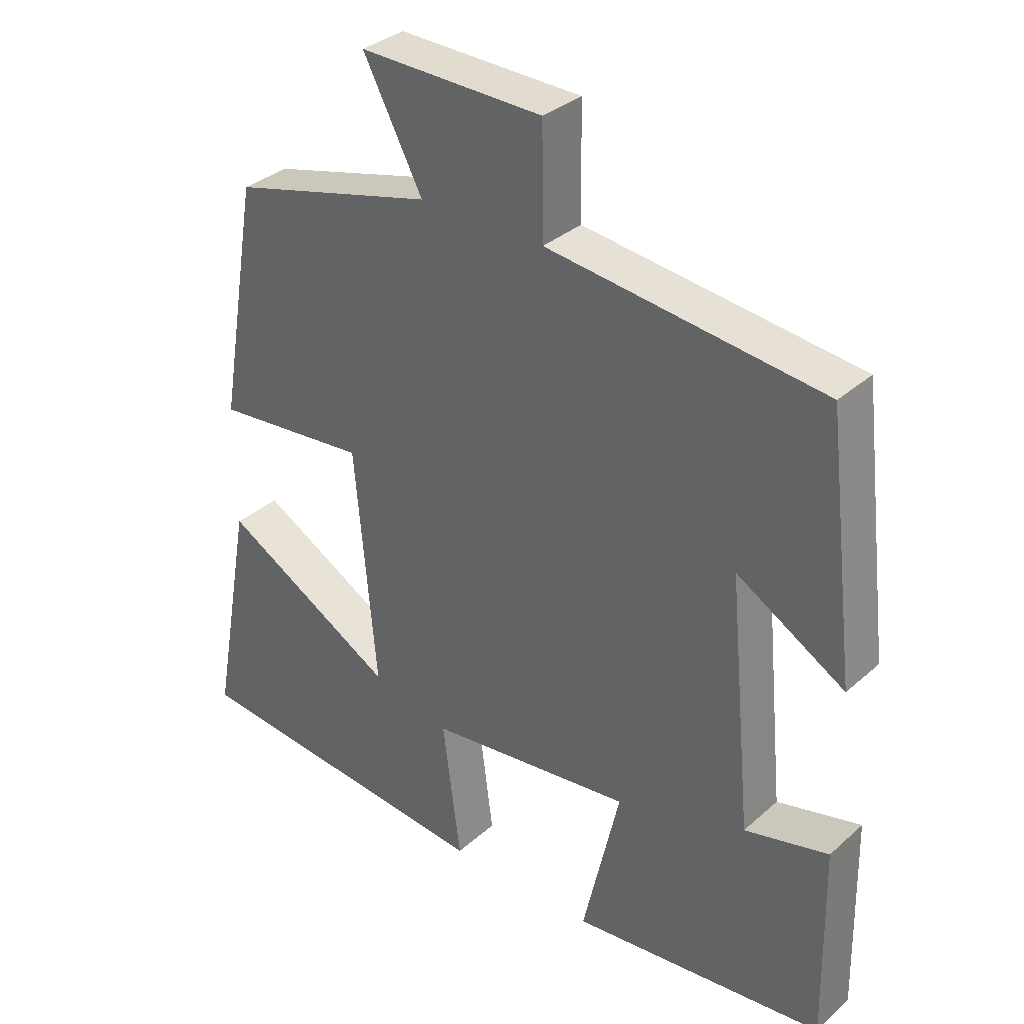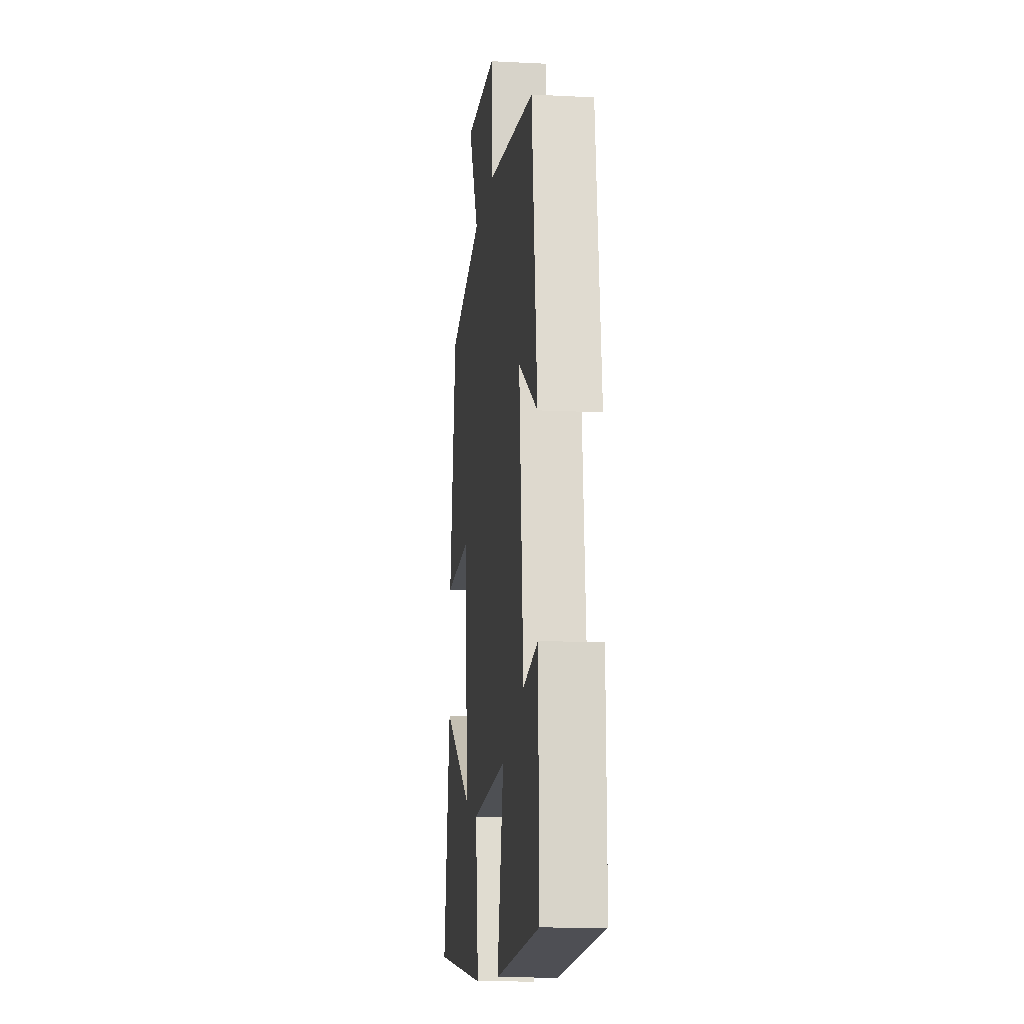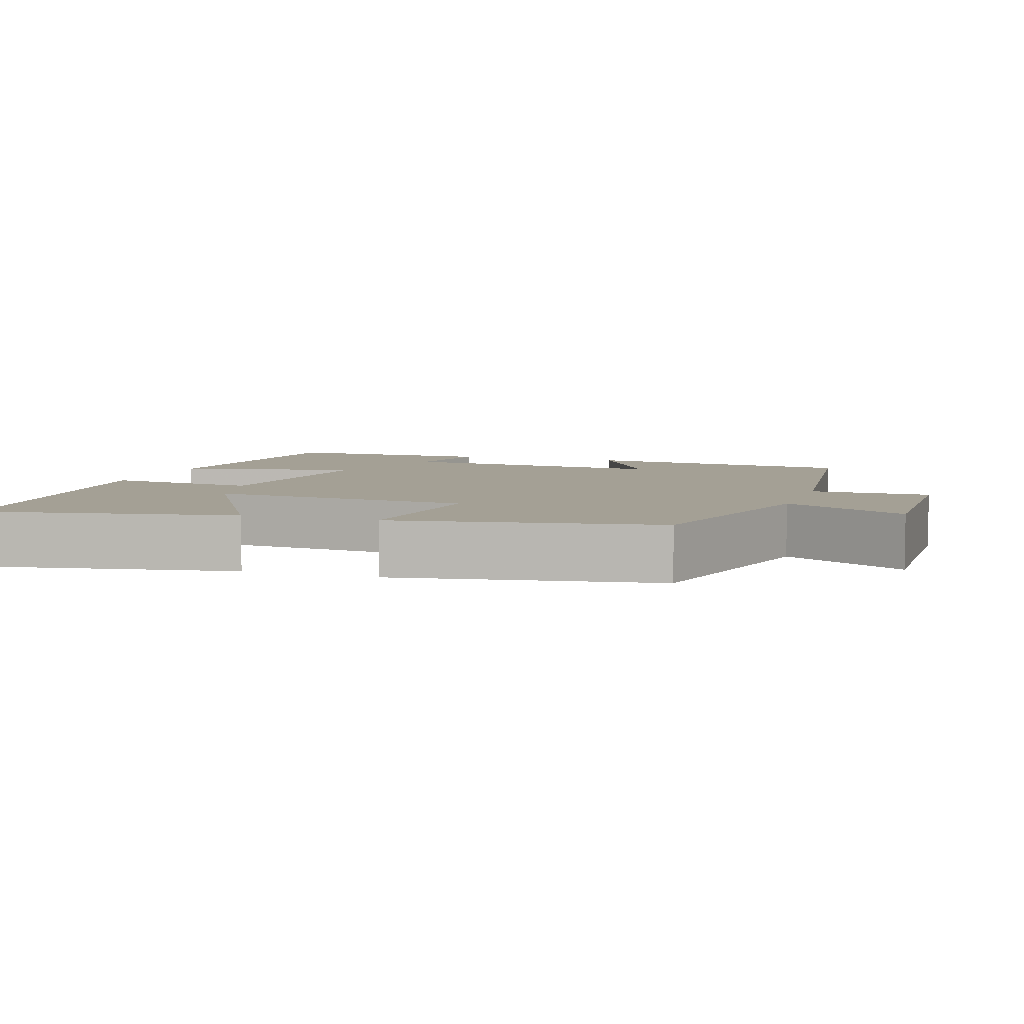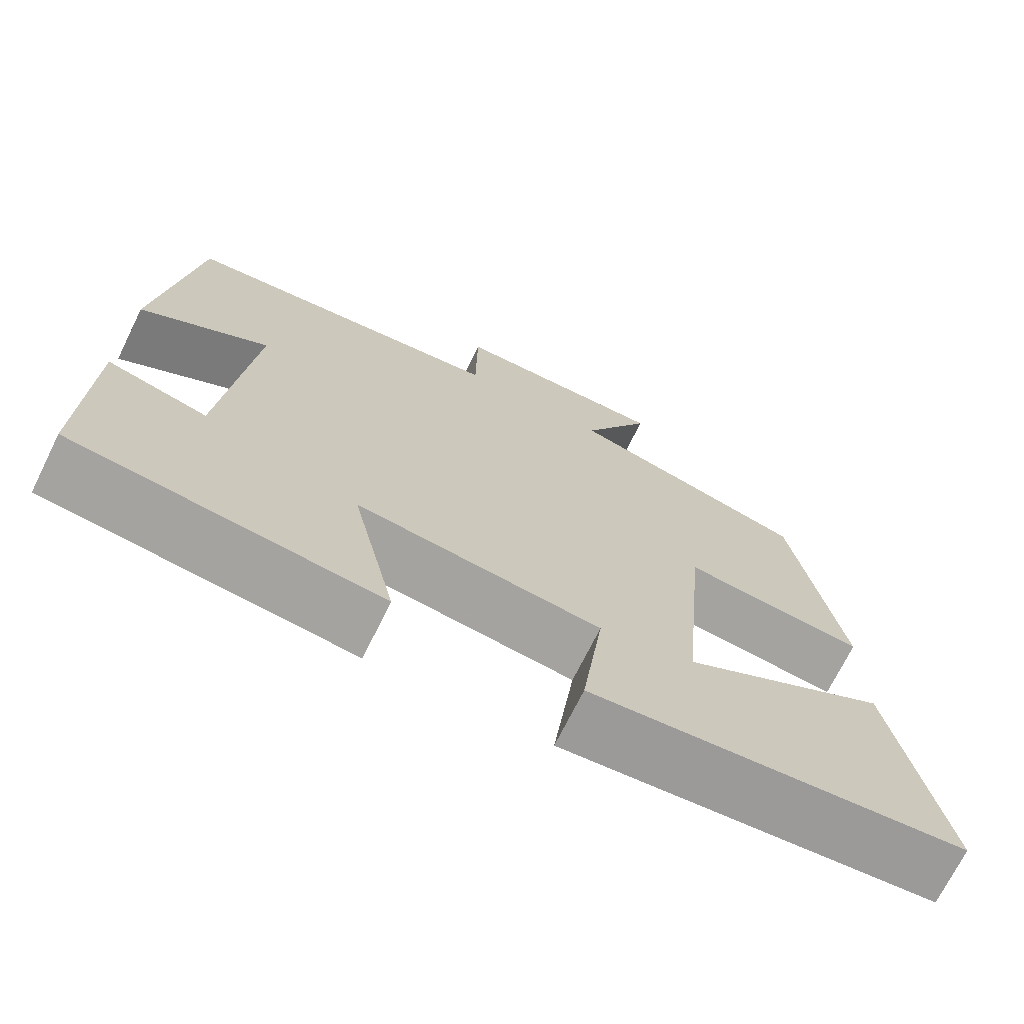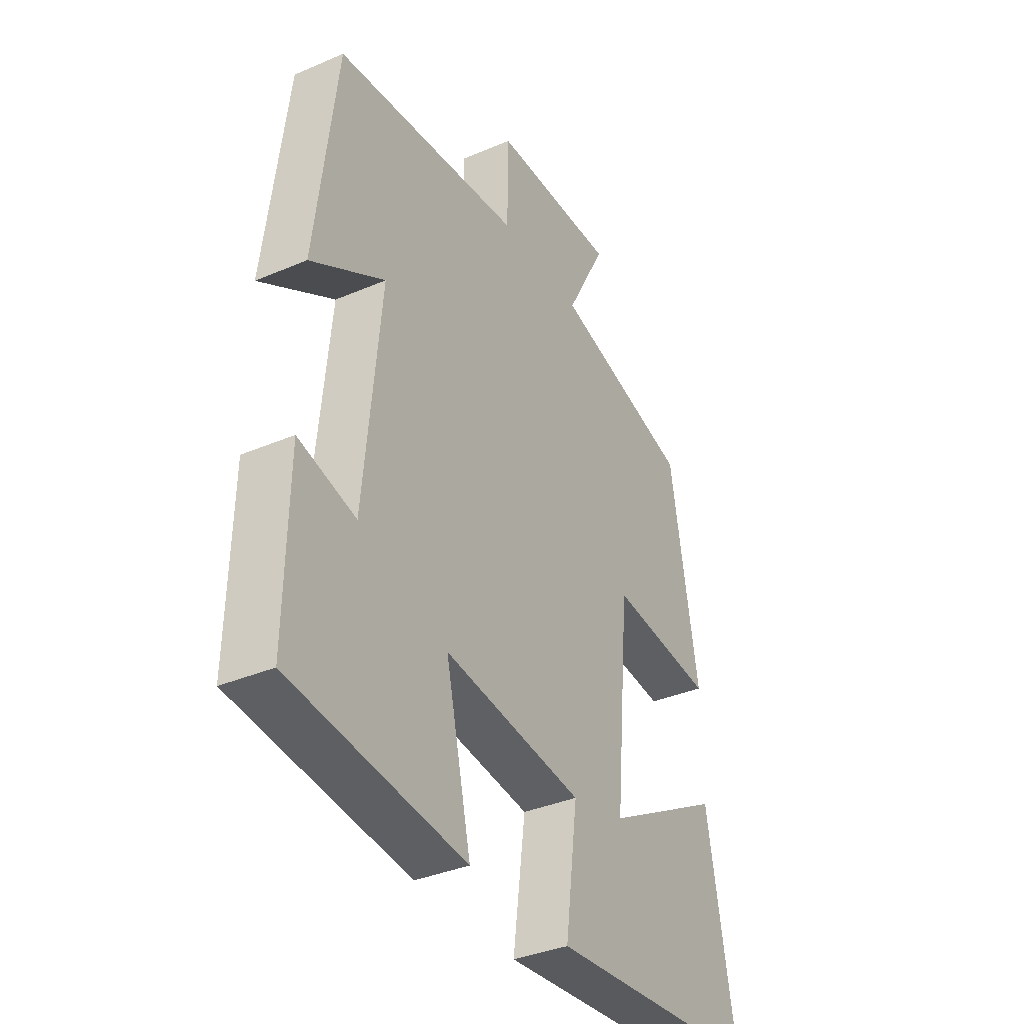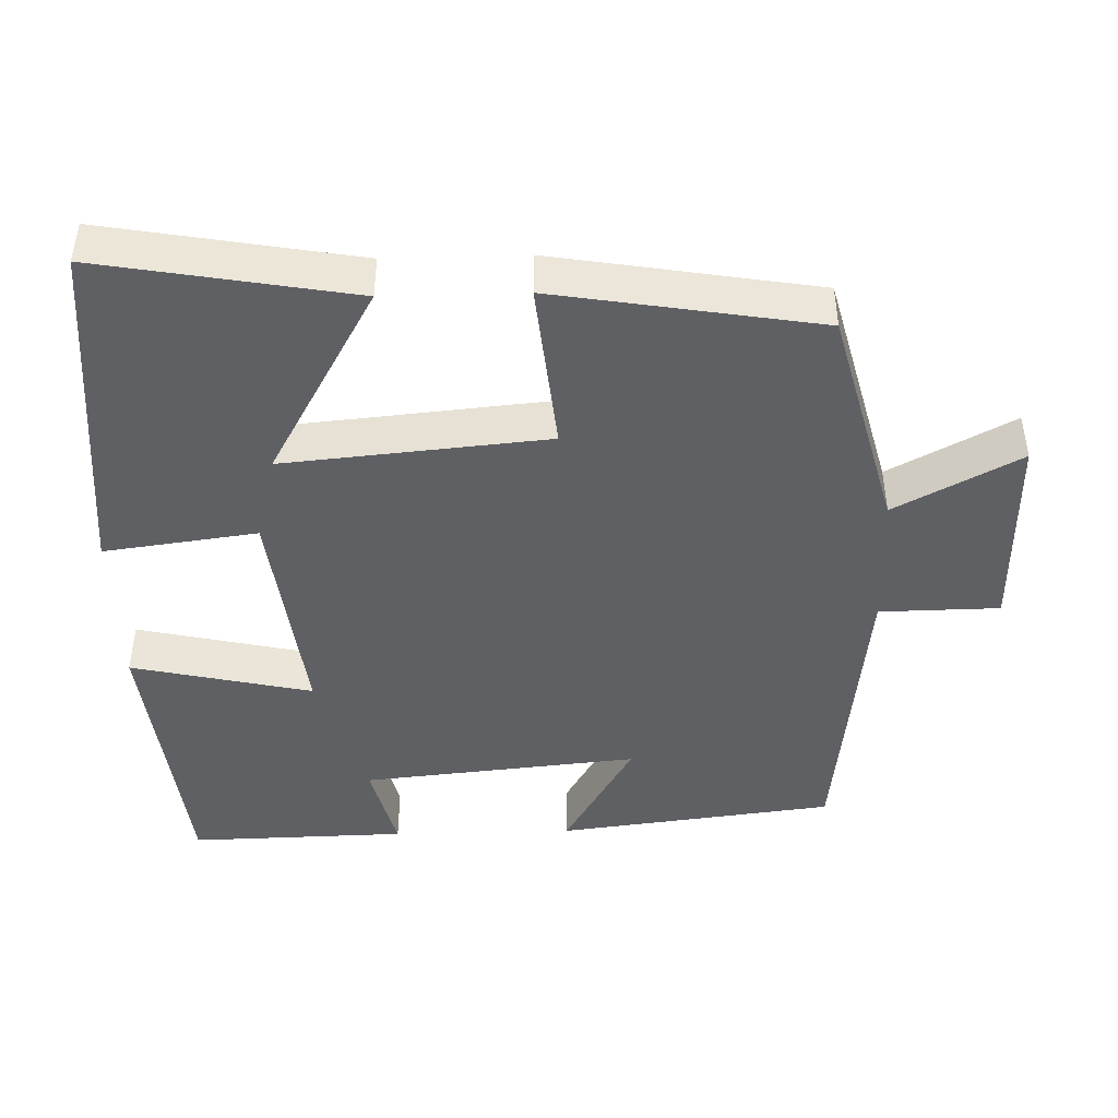
<metadata>
{"format":"obj","ext":"obj","renderer":"f3d","projection":"perspective","resolution":1024,"background":"white","views":[{"elev":33.6,"azim":40.0,"up":"+Z"},{"elev":-12.2,"azim":83.3,"up":"+Z"},{"elev":5.8,"azim":-71.8,"up":"+Y"},{"elev":-71.3,"azim":153.7,"up":"+Z"},{"elev":-36.3,"azim":119.2,"up":"+Z"},{"elev":-44.6,"azim":-88.3,"up":"+Y"}]}
</metadata>
<code>
v -0.44 0.07 0.422
v -0.138 0.07 0.5
v -0.226 0.07 0.667
v 0.046 0.07 0.661
v 0.048 0.07 0.5
v 0.455 0.07 0.451
v 0.5 0.07 0.079
v 0.34 0.07 0.174
v 0.376 0.07 -0.198
v 0.5 0.07 -0.167
v 0.506 0.07 -0.459
v 0.128 0.07 -0.5
v 0.183 0.07 -0.258
v -0.121 0.07 -0.294
v -0.094 0.07 -0.5
v -0.561 0.07 -0.456
v -0.5 0.07 -0.116
v -0.24 0.07 -0.264
v -0.272 0.07 0.09
v -0.5 0.07 0.068
v -0.44 0 0.422
v -0.138 0 0.5
v -0.226 0 0.667
v 0.046 0 0.661
v 0.048 0 0.5
v 0.455 0 0.451
v 0.5 0 0.079
v 0.34 0 0.174
v 0.376 0 -0.198
v 0.5 0 -0.167
v 0.506 0 -0.459
v 0.128 0 -0.5
v 0.183 0 -0.258
v -0.121 0 -0.294
v -0.094 0 -0.5
v -0.561 0 -0.456
v -0.5 0 -0.116
v -0.24 0 -0.264
v -0.272 0 0.09
v -0.5 0 0.068
f 19 20 1 2
f 18 19 2
f 15 16 17 18
f 14 15 18
f 13 14 18 2
f 10 11 12 13
f 9 10 13
f 8 9 13 2
f 5 6 7 8
f 5 8 2 3
f 3 4 5
f 22 21 40 39
f 22 39 38
f 38 37 36 35
f 38 35 34
f 22 38 34 33
f 33 32 31 30
f 33 30 29
f 22 33 29 28
f 28 27 26 25
f 23 22 28 25
f 25 24 23
f 1 21 22 2
f 2 22 23 3
f 3 23 24 4
f 4 24 25 5
f 5 25 26 6
f 6 26 27 7
f 7 27 28 8
f 8 28 29 9
f 9 29 30 10
f 10 30 31 11
f 11 31 32 12
f 12 32 33 13
f 13 33 34 14
f 14 34 35 15
f 15 35 36 16
f 16 36 37 17
f 17 37 38 18
f 18 38 39 19
f 19 39 40 20
f 20 40 21 1

</code>
